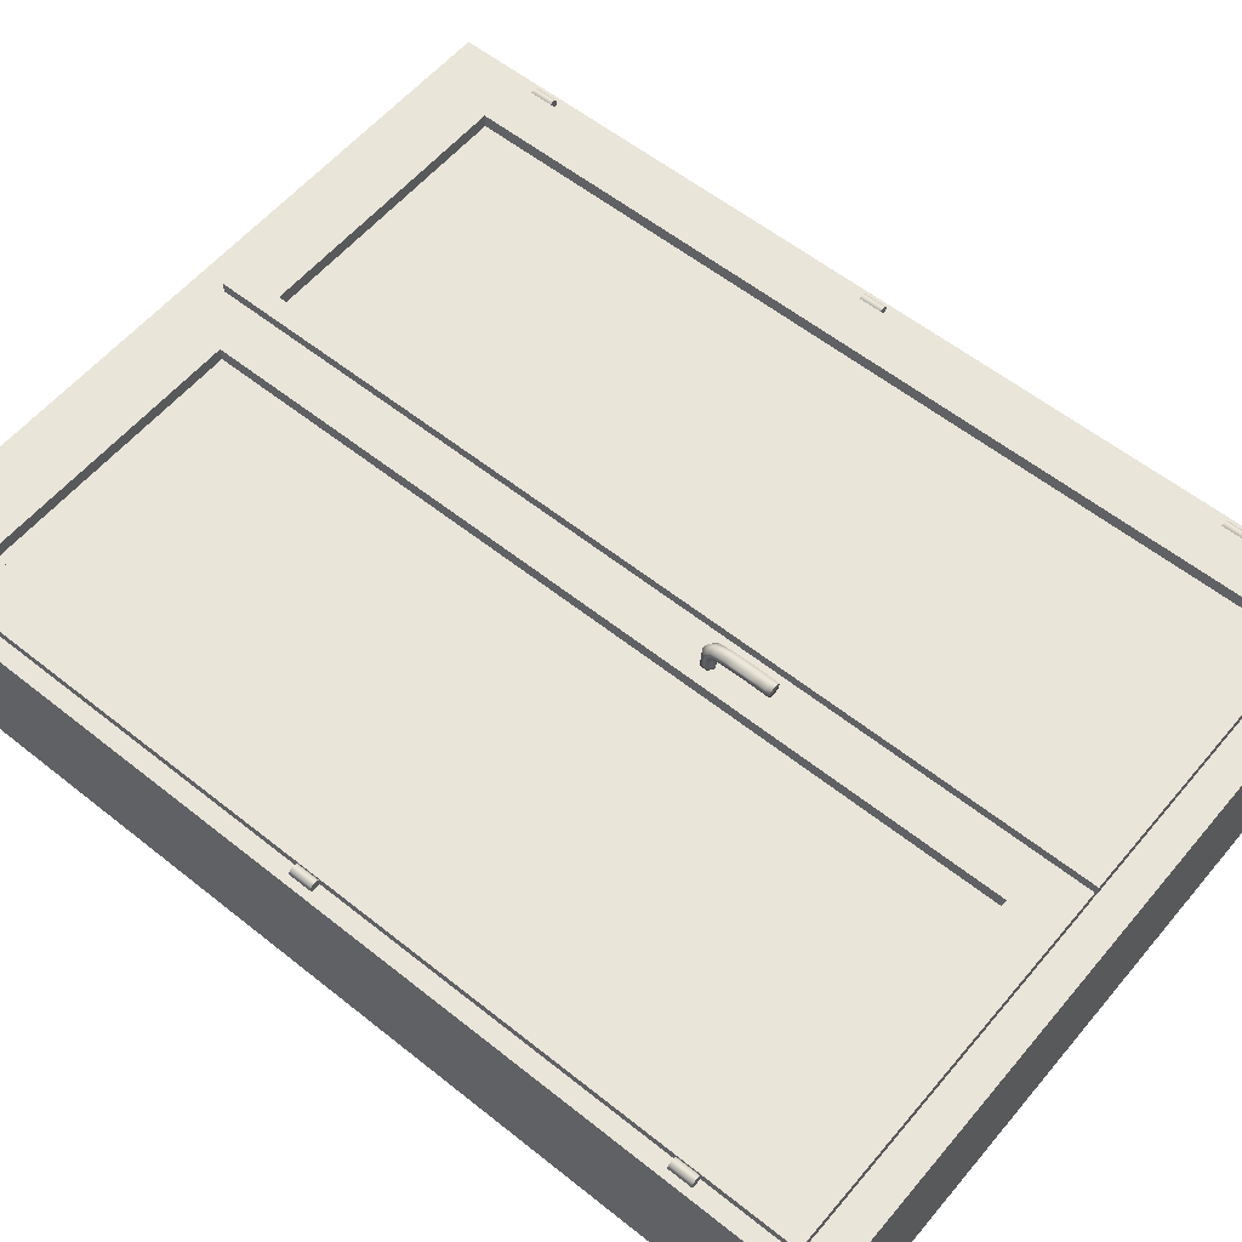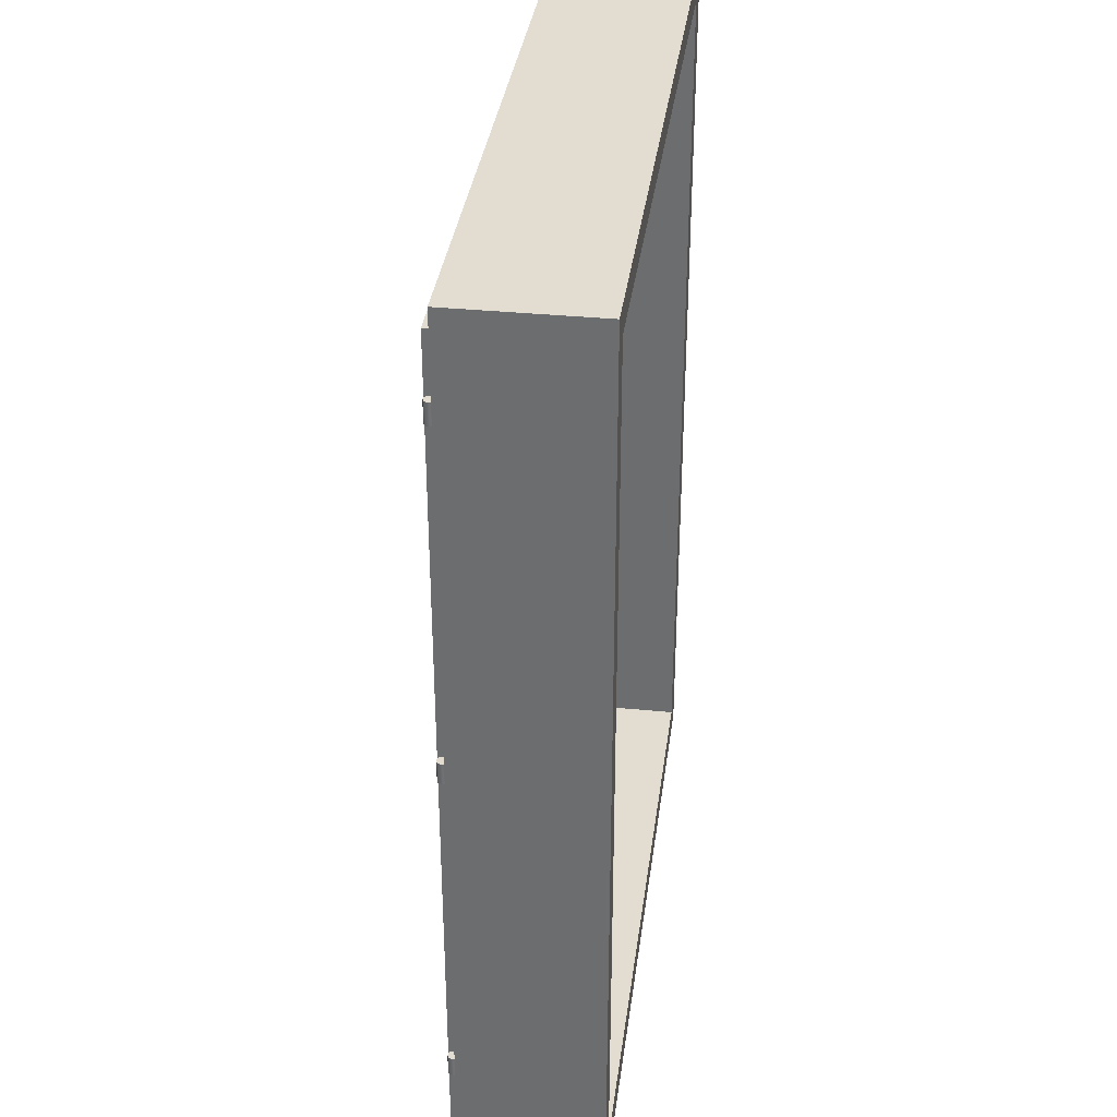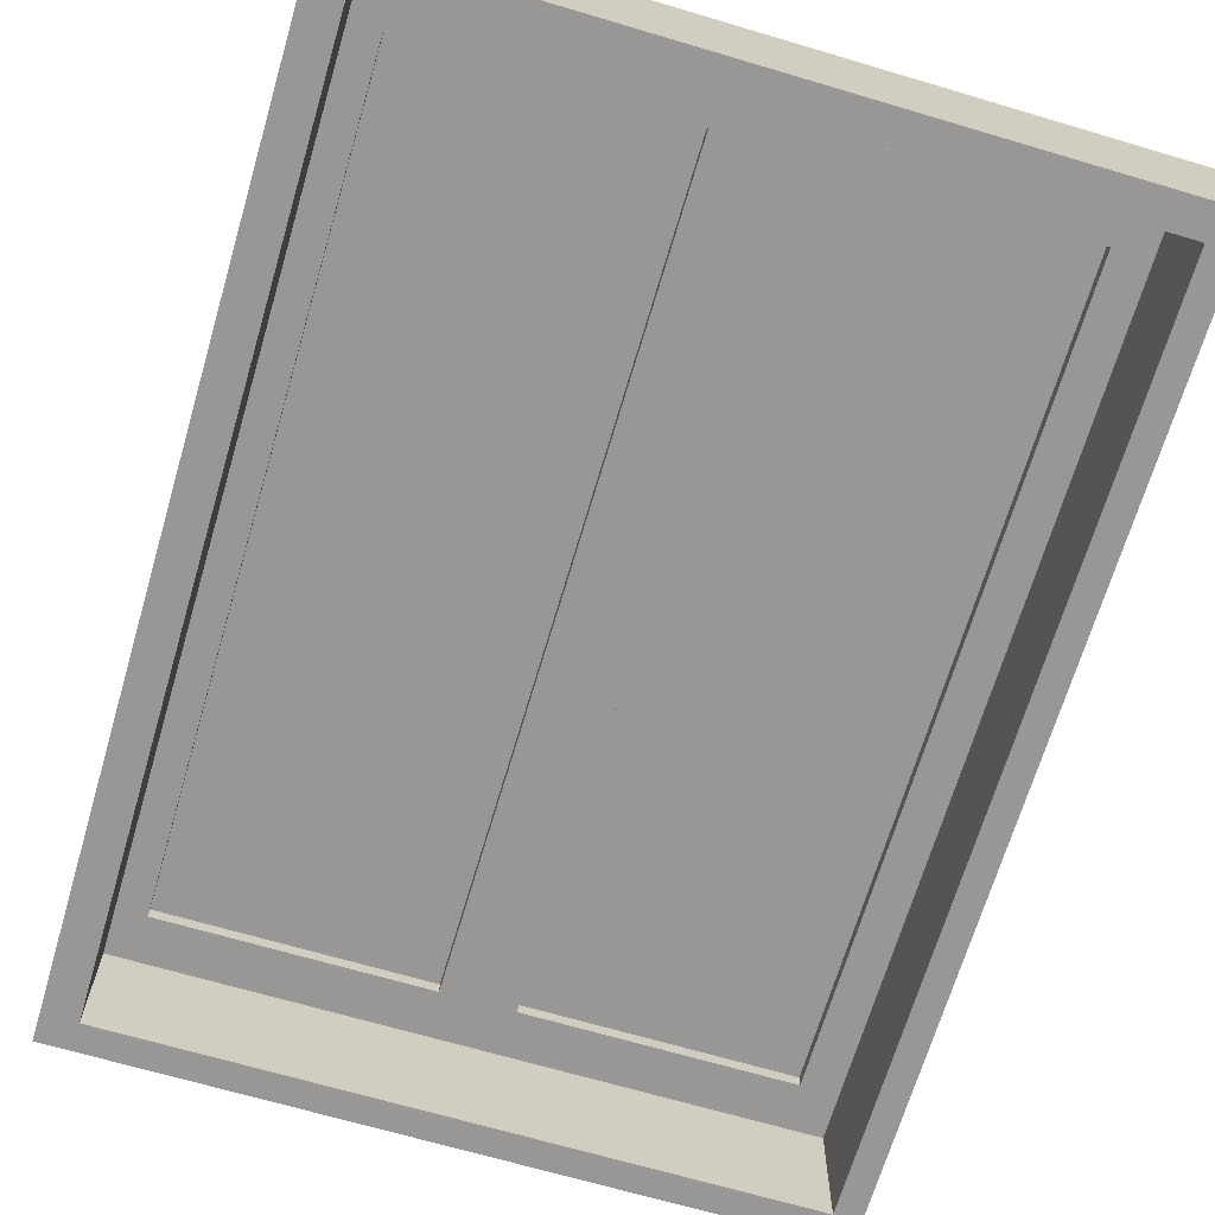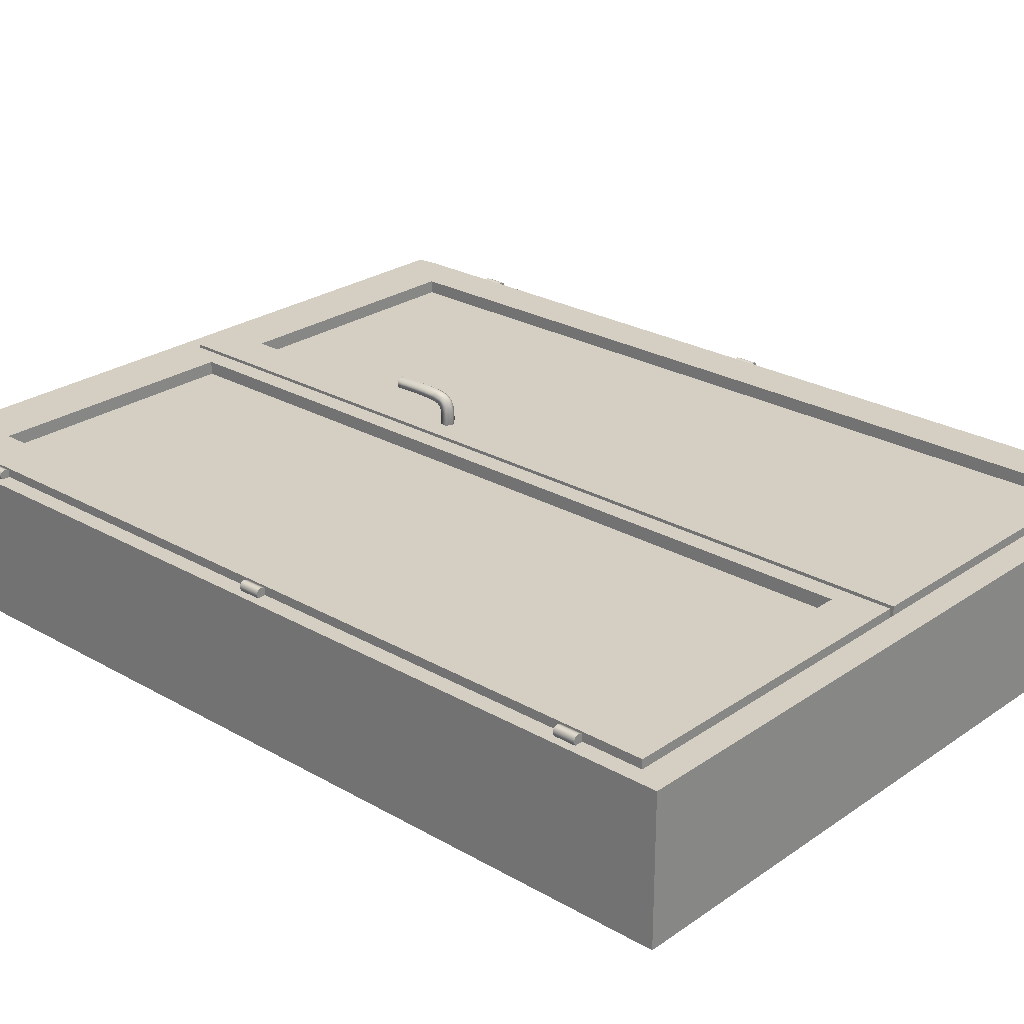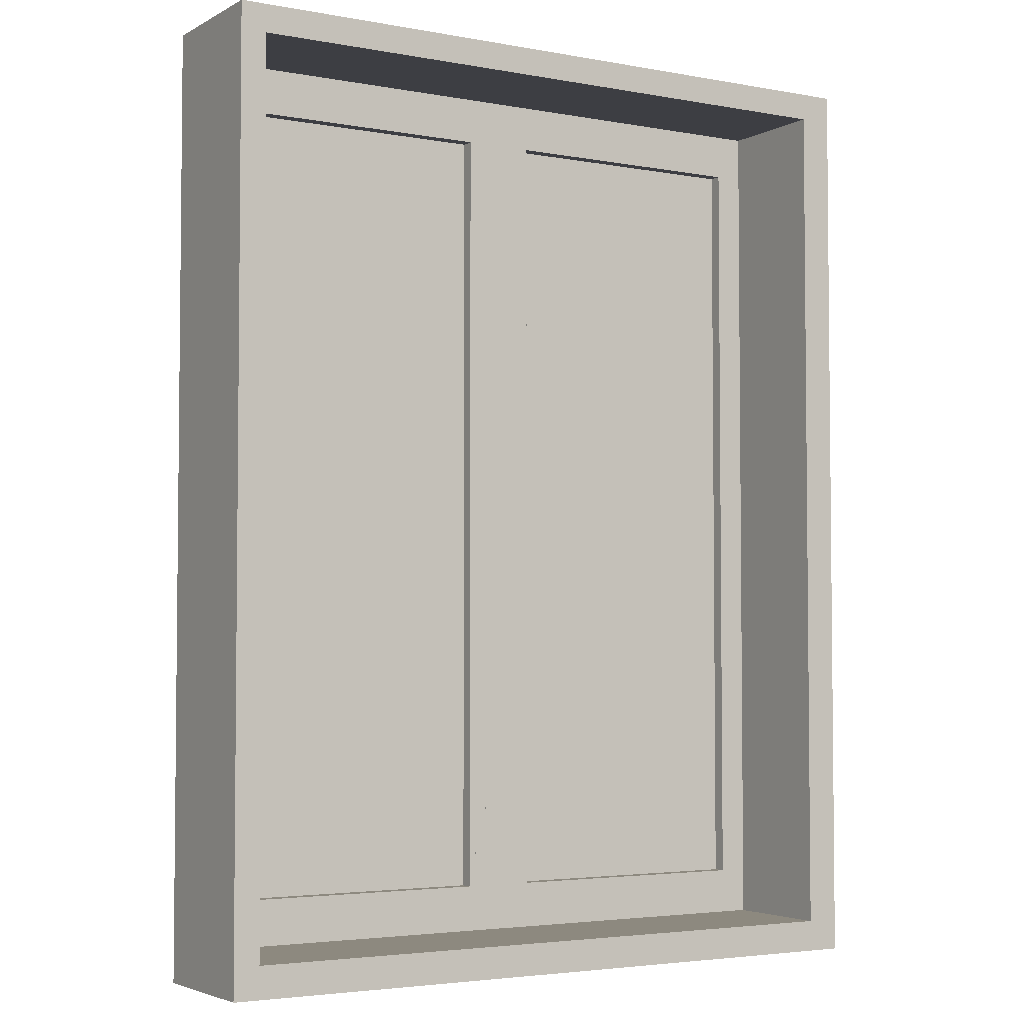
<metadata>
{"format":"obj","ext":"obj","renderer":"f3d","projection":"perspective","resolution":1024,"background":"white","views":[{"elev":57.7,"azim":-50.4,"up":"+Z"},{"elev":35.1,"azim":97.5,"up":"+Y"},{"elev":-68.3,"azim":-16.5,"up":"+Z"},{"elev":25.6,"azim":132.4,"up":"+Z"},{"elev":-3.7,"azim":148.6,"up":"+Y"}]}
</metadata>
<code>
g Gond_1
v 82.4 200.9 213.8
v 82.69 200.9 214.5
v 81.69 200.9 214.5
v 81.69 200.9 213.5
v 80.98 200.9 213.8
v 80.69 200.9 214.5
v 80.98 200.9 215.2
v 81.69 200.9 215.5
v 82.4 200.9 215.2
v 82.69 204.9 214.5
v 82.4 204.9 213.8
v 81.69 204.9 213.5
v 80.98 204.9 213.8
v 80.69 204.9 214.5
v 80.98 204.9 215.2
v 81.69 204.9 215.5
v 82.4 204.9 215.2
v 81.69 204.9 214.5
f 1 2 3
f 4 1 3
f 5 4 3
f 6 5 3
f 7 6 3
f 8 7 3
f 9 8 3
f 2 9 3
f 10 2 1
f 11 1 4
f 12 4 5
f 13 5 6
f 14 6 7
f 15 7 8
f 16 8 9
f 17 9 2
f 10 1 11
f 11 4 12
f 12 5 13
f 13 6 14
f 14 7 15
f 15 8 16
f 16 9 17
f 17 2 10
f 18 10 11
f 18 11 12
f 18 12 13
f 18 13 14
f 18 14 15
f 18 15 16
f 18 16 17
f 18 17 10
g Gond_2_2
v 82.4 68.73 213.8
v 82.69 68.73 214.5
v 81.69 68.73 214.5
v 81.69 68.73 213.5
v 80.98 68.73 213.8
v 80.69 68.73 214.5
v 80.98 68.73 215.2
v 81.69 68.73 215.5
v 82.4 68.73 215.2
v 82.69 72.73 214.5
v 82.4 72.73 213.8
v 81.69 72.73 213.5
v 80.98 72.73 213.8
v 80.69 72.73 214.5
v 80.98 72.73 215.2
v 81.69 72.73 215.5
v 82.4 72.73 215.2
v 81.69 72.73 214.5
f 19 20 21
f 22 19 21
f 23 22 21
f 24 23 21
f 25 24 21
f 26 25 21
f 27 26 21
f 20 27 21
f 28 20 19
f 29 19 22
f 30 22 23
f 31 23 24
f 32 24 25
f 33 25 26
f 34 26 27
f 35 27 20
f 28 19 29
f 29 22 30
f 30 23 31
f 31 24 32
f 32 25 33
f 33 26 34
f 34 27 35
f 35 20 28
f 36 28 29
f 36 29 30
f 36 30 31
f 36 31 32
f 36 32 33
f 36 33 34
f 36 34 35
f 36 35 28
g Gond_4_3
v 210 134.8 213.8
v 210.3 134.8 214.5
v 209.3 134.8 214.5
v 209.3 134.8 213.5
v 208.6 134.8 213.8
v 208.3 134.8 214.5
v 208.6 134.8 215.2
v 209.3 134.8 215.5
v 210 134.8 215.2
v 210.3 138.8 214.5
v 210 138.8 213.8
v 209.3 138.8 213.5
v 208.6 138.8 213.8
v 208.3 138.8 214.5
v 208.6 138.8 215.2
v 209.3 138.8 215.5
v 210 138.8 215.2
v 209.3 138.8 214.5
f 37 38 39
f 40 37 39
f 41 40 39
f 42 41 39
f 43 42 39
f 44 43 39
f 45 44 39
f 38 45 39
f 46 38 37
f 47 37 40
f 48 40 41
f 49 41 42
f 50 42 43
f 51 43 44
f 52 44 45
f 53 45 38
f 46 37 47
f 47 40 48
f 48 41 49
f 49 42 50
f 50 43 51
f 51 44 52
f 52 45 53
f 53 38 46
f 54 46 47
f 54 47 48
f 54 48 49
f 54 49 50
f 54 50 51
f 54 51 52
f 54 52 53
f 54 53 46
g Poignee_4
v 142.6 114.2 215.3
v 143.7 114.9 215.2
v 142.6 114.4 216.2
v 143.7 115 216.1
v 143.7 116.1 215
v 143.7 116.2 216.1
v 142.6 116.7 214.9
v 142.6 116.9 216.1
v 141.5 116.1 215
v 141.5 116.2 216.1
v 141.5 114.9 215.2
v 141.5 115 216.1
v 142.6 114.3 217.4
v 143.7 115 217.4
v 143.7 116.2 217.5
v 142.6 116.8 217.5
v 141.5 116.2 217.5
v 141.5 115 217.4
v 142.6 114.3 217.9
v 143.7 114.9 218
v 143.7 116.1 218.2
v 142.6 116.7 218.4
v 141.5 116.1 218.2
v 141.5 114.9 218
v 142.6 114.2 218.3
v 143.7 114.7 218.5
v 143.7 115.9 219
v 142.6 116.5 219.2
v 141.5 115.9 219
v 141.5 114.7 218.5
v 142.6 114 218.6
v 143.7 114.5 219
v 143.7 115.5 219.7
v 142.6 116 220.1
v 141.5 115.5 219.7
v 141.5 114.5 219
v 142.6 113.9 218.7
v 143.7 114.1 219.3
v 143.7 114.7 220.4
v 142.6 114.9 221
v 141.5 114.7 220.4
v 141.5 114.1 219.3
v 142.6 113.1 218.9
v 143.7 113.2 219.5
v 143.7 113.4 220.7
v 142.6 113.5 221.3
v 141.5 113.4 220.7
v 141.5 113.2 219.5
v 142.6 111.9 219
v 143.7 112 219.6
v 143.7 112.1 220.9
v 142.6 112.1 221.5
v 141.5 112.1 220.9
v 141.5 112 219.6
v 142.6 110.6 219.1
v 143.7 110.6 219.7
v 143.7 110.6 220.9
v 142.6 110.6 221.5
v 141.5 110.6 220.9
v 141.5 110.6 219.7
v 142.6 109.1 219.1
v 143.7 109.1 219.7
v 143.7 109.1 221
v 142.6 109.1 221.6
v 141.5 109.1 221
v 141.5 109.1 219.7
v 142.6 107.7 219.1
v 143.7 107.7 219.7
v 143.7 107.7 221
v 142.6 107.6 221.6
v 141.5 107.7 221
v 141.5 107.7 219.7
v 142.6 106.3 219.1
v 143.7 106.3 219.7
v 143.7 106.2 220.9
v 142.6 106.2 221.5
v 141.5 106.2 220.9
v 141.5 106.3 219.7
v 142.6 105 219.1
v 143.7 105 219.7
v 143.7 104.9 220.9
v 142.6 104.9 221.5
v 141.5 104.9 220.9
v 141.5 105 219.7
v 142.6 104.1 219
v 143.7 104.1 219.6
v 143.7 104 220.8
v 142.6 104 221.5
v 141.5 104 220.8
v 141.5 104.1 219.6
v 142.6 115.5 215.1
v 142.6 104 220.2
f 55 56 57
f 56 58 57
f 56 59 58
f 59 60 58
f 59 61 60
f 61 62 60
f 61 63 62
f 63 64 62
f 63 65 64
f 65 66 64
f 65 55 66
f 55 57 66
f 57 58 67
f 58 68 67
f 58 60 68
f 60 69 68
f 60 62 69
f 62 70 69
f 62 64 70
f 64 71 70
f 64 66 71
f 66 72 71
f 66 57 72
f 57 67 72
f 67 68 73
f 68 74 73
f 68 69 74
f 69 75 74
f 69 70 75
f 70 76 75
f 70 71 76
f 71 77 76
f 71 72 77
f 72 78 77
f 72 67 78
f 67 73 78
f 73 74 79
f 74 80 79
f 74 75 80
f 75 81 80
f 75 76 81
f 76 82 81
f 76 77 82
f 77 83 82
f 77 78 83
f 78 84 83
f 78 73 84
f 73 79 84
f 79 80 85
f 80 86 85
f 80 81 86
f 81 87 86
f 81 82 87
f 82 88 87
f 82 83 88
f 83 89 88
f 83 84 89
f 84 90 89
f 84 79 90
f 79 85 90
f 85 86 91
f 86 92 91
f 86 87 92
f 87 93 92
f 87 88 93
f 88 94 93
f 88 89 94
f 89 95 94
f 89 90 95
f 90 96 95
f 90 85 96
f 85 91 96
f 91 92 97
f 92 98 97
f 92 93 98
f 93 99 98
f 93 94 99
f 94 100 99
f 94 95 100
f 95 101 100
f 95 96 101
f 96 102 101
f 96 91 102
f 91 97 102
f 97 98 103
f 98 104 103
f 98 99 104
f 99 105 104
f 99 100 105
f 100 106 105
f 100 101 106
f 101 107 106
f 101 102 107
f 102 108 107
f 102 97 108
f 97 103 108
f 103 104 109
f 104 110 109
f 104 105 110
f 105 111 110
f 105 106 111
f 106 112 111
f 106 107 112
f 107 113 112
f 107 108 113
f 108 114 113
f 108 103 114
f 103 109 114
f 109 110 115
f 110 116 115
f 110 111 116
f 111 117 116
f 111 112 117
f 112 118 117
f 112 113 118
f 113 119 118
f 113 114 119
f 114 120 119
f 114 109 120
f 109 115 120
f 115 116 121
f 116 122 121
f 116 117 122
f 117 123 122
f 117 118 123
f 118 124 123
f 118 119 124
f 119 125 124
f 119 120 125
f 120 126 125
f 120 115 126
f 115 121 126
f 121 122 127
f 122 128 127
f 122 123 128
f 123 129 128
f 123 124 129
f 124 130 129
f 124 125 130
f 125 131 130
f 125 126 131
f 126 132 131
f 126 121 132
f 121 127 132
f 127 128 133
f 128 134 133
f 128 129 134
f 129 135 134
f 129 130 135
f 130 136 135
f 130 131 136
f 131 137 136
f 131 132 137
f 132 138 137
f 132 127 138
f 127 133 138
f 133 134 139
f 134 140 139
f 134 135 140
f 135 141 140
f 135 136 141
f 136 142 141
f 136 137 142
f 137 143 142
f 137 138 143
f 138 144 143
f 138 133 144
f 133 139 144
f 56 55 145
f 59 56 145
f 61 59 145
f 63 61 145
f 65 63 145
f 55 65 145
f 139 140 146
f 140 141 146
f 141 142 146
f 142 143 146
f 143 144 146
f 144 139 146
g sweethome3d_window_pane_5
v 90.5 60.9 212.1
v 90.5 60.9 213.1
v 90.5 207.9 213.1
v 90.5 207.9 212.1
v 139.5 60.9 212.1
v 139.5 207.9 212.1
v 139.5 60.9 213.1
v 139.5 207.9 213.1
v 200.5 60.9 213.1
v 200.5 60.9 212.1
v 200.5 207.9 212.1
v 200.5 207.9 213.1
v 151.5 207.9 213.1
v 151.5 207.9 212.1
v 151.5 60.9 212.1
v 151.5 60.9 213.1
f 147 148 149
f 147 149 150
f 151 147 150
f 151 150 152
f 153 148 147
f 153 147 151
f 153 151 152
f 153 152 154
f 149 154 152
f 149 152 150
f 155 156 157
f 155 157 158
f 159 158 157
f 159 157 160
f 161 162 159
f 161 159 160
f 156 161 160
f 156 160 157
f 155 162 161
f 155 161 156
f 162 155 158
f 162 158 159
f 148 153 154
f 148 154 149
g Gond_3_6
v 210 68.73 213.8
v 210.3 68.73 214.5
v 209.3 68.73 214.5
v 209.3 68.73 213.5
v 208.6 68.73 213.8
v 208.3 68.73 214.5
v 208.6 68.73 215.2
v 209.3 68.73 215.5
v 210 68.73 215.2
v 210.3 72.73 214.5
v 210 72.73 213.8
v 209.3 72.73 213.5
v 208.6 72.73 213.8
v 208.3 72.73 214.5
v 208.6 72.73 215.2
v 209.3 72.73 215.5
v 210 72.73 215.2
v 209.3 72.73 214.5
f 163 164 165
f 166 163 165
f 167 166 165
f 168 167 165
f 169 168 165
f 170 169 165
f 171 170 165
f 164 171 165
f 172 164 163
f 173 163 166
f 174 166 167
f 175 167 168
f 176 168 169
f 177 169 170
f 178 170 171
f 179 171 164
f 172 163 173
f 173 166 174
f 174 167 175
f 175 168 176
f 176 169 177
f 177 170 178
f 178 171 179
f 179 164 172
f 180 172 173
f 180 173 174
f 180 174 175
f 180 175 176
f 180 176 177
f 180 177 178
f 180 178 179
f 180 179 172
g Gond_1_7
v 82.41 134.8 213.8
v 82.7 134.8 214.5
v 81.7 134.8 214.5
v 81.7 134.8 213.5
v 80.99 134.8 213.8
v 80.7 134.8 214.5
v 80.99 134.8 215.2
v 81.7 134.8 215.5
v 82.41 134.8 215.2
v 82.7 138.8 214.5
v 82.41 138.8 213.8
v 81.7 138.8 213.5
v 80.99 138.8 213.8
v 80.7 138.8 214.5
v 80.99 138.8 215.2
v 81.7 138.8 215.5
v 82.41 138.8 215.2
v 81.7 138.8 214.5
f 181 182 183
f 184 181 183
f 185 184 183
f 186 185 183
f 187 186 183
f 188 187 183
f 189 188 183
f 182 189 183
f 190 182 181
f 191 181 184
f 192 184 185
f 193 185 186
f 194 186 187
f 195 187 188
f 196 188 189
f 197 189 182
f 190 181 191
f 191 184 192
f 192 185 193
f 193 186 194
f 194 187 195
f 195 188 196
f 196 189 197
f 197 182 190
f 198 190 191
f 198 191 192
f 198 192 193
f 198 193 194
f 198 194 195
f 198 195 196
f 198 196 197
f 198 197 190
g Tour_Fenetre_8
v 206.7 215.9 213.9
v 206.7 215.9 187.6
v 206.7 52.87 187.6
v 206.7 177.2 213.9
v 206.7 52.87 213.9
v 79.5 221 213.9
v 211.5 221 213.9
v 211.5 221 187.6
v 79.5 221 187.6
v 211.5 47 213.9
v 85.7 52.87 213.9
v 79.5 47 213.9
v 114.4 52.87 213.9
v 85.7 215.9 213.9
v 211.5 47 187.6
v 79.5 47 187.6
v 85.7 215.9 187.6
v 85.7 52.87 187.6
f 199 200 201
f 202 199 201
f 202 201 203
f 204 205 206
f 204 206 207
f 203 208 205
f 202 203 205
f 202 205 199
f 209 210 208
f 211 209 208
f 211 208 203
f 212 199 205
f 212 205 204
f 200 206 213
f 200 213 201
f 208 210 214
f 208 214 213
f 214 207 215
f 214 215 216
f 207 206 200
f 207 200 215
f 213 214 216
f 213 216 201
f 199 212 215
f 199 215 200
f 214 210 204
f 214 204 207
f 211 203 201
f 211 201 216
f 211 216 209
f 210 209 212
f 210 212 204
f 209 216 215
f 209 215 212
f 206 205 208
f 206 208 213
g Gond_5_9
v 210 200.9 213.8
v 210.3 200.9 214.5
v 209.3 200.9 214.5
v 209.3 200.9 213.5
v 208.6 200.9 213.8
v 208.3 200.9 214.5
v 208.6 200.9 215.2
v 209.3 200.9 215.5
v 210 200.9 215.2
v 210.3 204.9 214.5
v 210 204.9 213.8
v 209.3 204.9 213.5
v 208.6 204.9 213.8
v 208.3 204.9 214.5
v 208.6 204.9 215.2
v 209.3 204.9 215.5
v 210 204.9 215.2
v 209.3 204.9 214.5
f 217 218 219
f 220 217 219
f 221 220 219
f 222 221 219
f 223 222 219
f 224 223 219
f 225 224 219
f 218 225 219
f 226 218 217
f 227 217 220
f 228 220 221
f 229 221 222
f 230 222 223
f 231 223 224
f 232 224 225
f 233 225 218
f 226 217 227
f 227 220 228
f 228 221 229
f 229 222 230
f 230 223 231
f 231 224 232
f 232 225 233
f 233 218 226
f 234 226 227
f 234 227 228
f 234 228 229
f 234 229 230
f 234 230 231
f 234 231 232
f 234 232 233
f 234 233 226
g Fenetre_1_10
v 147.5 190.2 212.6
v 147.5 215.9 212.6
v 147.5 215.9 215.5
v 147.5 52.9 215.5
v 147.5 134.4 212.6
v 147.5 78.64 212.6
v 147.5 52.9 212.6
v 139 207.4 209.6
v 150.7 215.9 209.6
v 150.7 52.9 209.6
v 139 61.4 209.6
v 82.5 52.9 209.6
v 82.5 52.9 215.5
v 82.5 134.4 212.6
v 82.5 215.9 215.5
v 82.5 215.9 209.6
v 91 207.4 215.5
v 139 207.4 215.5
v 91 207.4 209.6
v 91 61.4 209.6
v 139 61.4 215.5
v 91 61.4 215.5
v 150.7 52.9 212.6
v 150.7 215.9 212.6
v 139 74.22 209.6
f 235 236 237
f 235 237 238
f 239 235 238
f 240 239 238
f 240 238 241
f 242 243 244
f 242 244 245
f 246 247 248
f 247 249 248
f 249 250 248
f 250 246 248
f 237 249 251
f 237 251 252
f 246 250 253
f 246 253 254
f 247 238 255
f 247 255 256
f 238 237 252
f 238 252 255
f 254 253 251
f 254 251 256
f 257 244 243
f 257 243 258
f 254 245 244
f 254 244 246
f 253 250 243
f 253 243 242
f 258 236 235
f 258 235 239
f 258 239 240
f 258 240 241
f 258 241 257
f 245 254 256
f 245 256 255
f 247 256 251
f 247 251 249
f 253 242 252
f 253 252 251
f 259 245 255
f 259 255 252
f 259 252 242
f 241 238 247
f 241 247 246
f 236 258 243
f 236 243 250
f 250 249 237
f 250 237 236
f 241 246 244
f 241 244 257
g Fenetre_2_11
v 208.5 52.9 209.6
v 208.5 215.9 209.6
v 208.5 215.9 215.5
v 208.5 52.9 215.5
v 148.4 52.9 215.5
v 200 61.4 215.5
v 152 61.4 215.5
v 200 61.4 209.6
v 152 61.4 209.6
v 148.4 215.9 209.6
v 148.4 215.9 215.5
v 152 207.4 215.5
v 152 207.4 209.6
v 200 207.4 209.6
v 148.4 52.9 209.6
v 200 207.4 215.5
v 153.8 207.4 209.6
f 260 261 262
f 260 262 263
f 264 263 265
f 264 265 266
f 266 265 267
f 266 267 268
f 261 269 270
f 261 270 262
f 271 266 268
f 271 268 272
f 273 261 260
f 273 260 267
f 268 274 269
f 268 269 272
f 270 264 266
f 270 266 271
f 260 274 268
f 260 268 267
f 264 274 260
f 264 260 263
f 274 264 270
f 274 270 269
f 271 275 262
f 271 262 270
f 272 269 261
f 276 272 261
f 276 261 273
f 267 265 275
f 267 275 273
f 276 273 275
f 276 275 271
f 276 271 272
f 265 263 262
f 265 262 275

</code>
